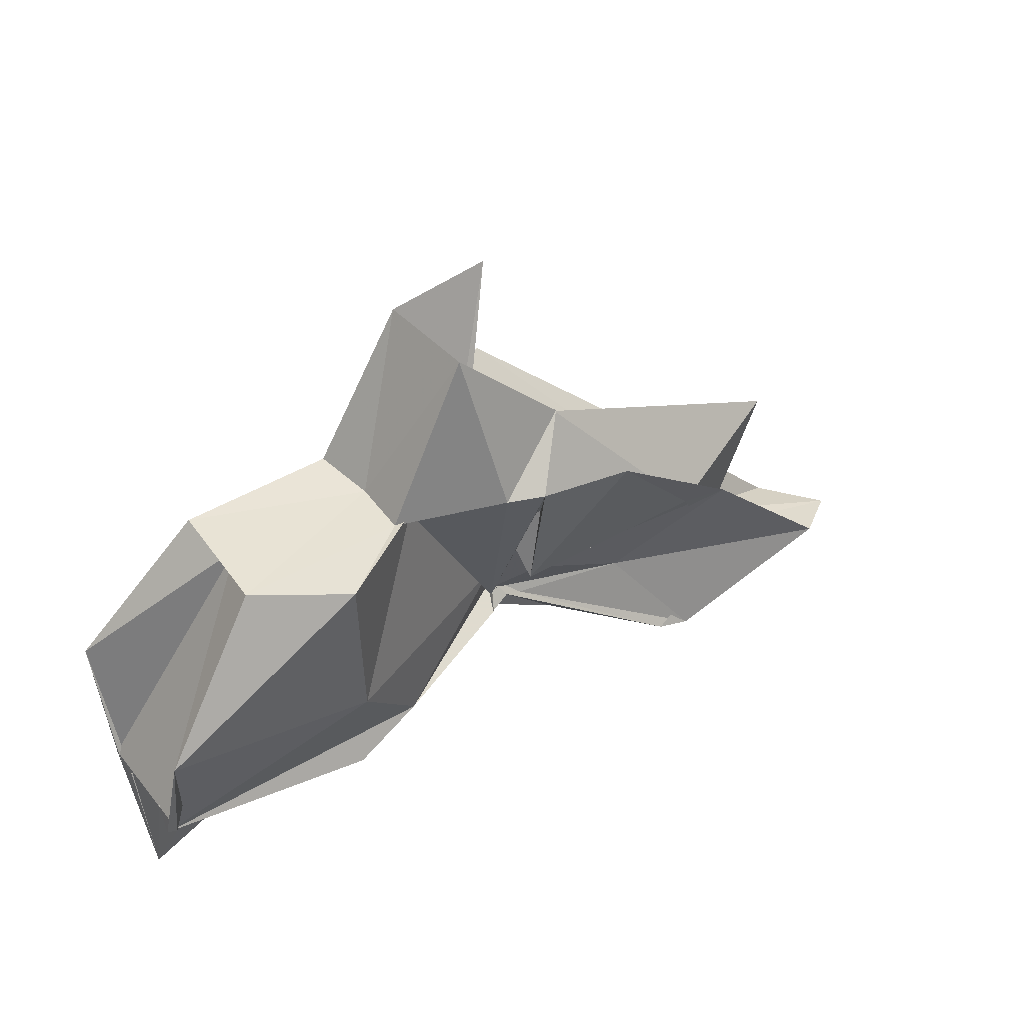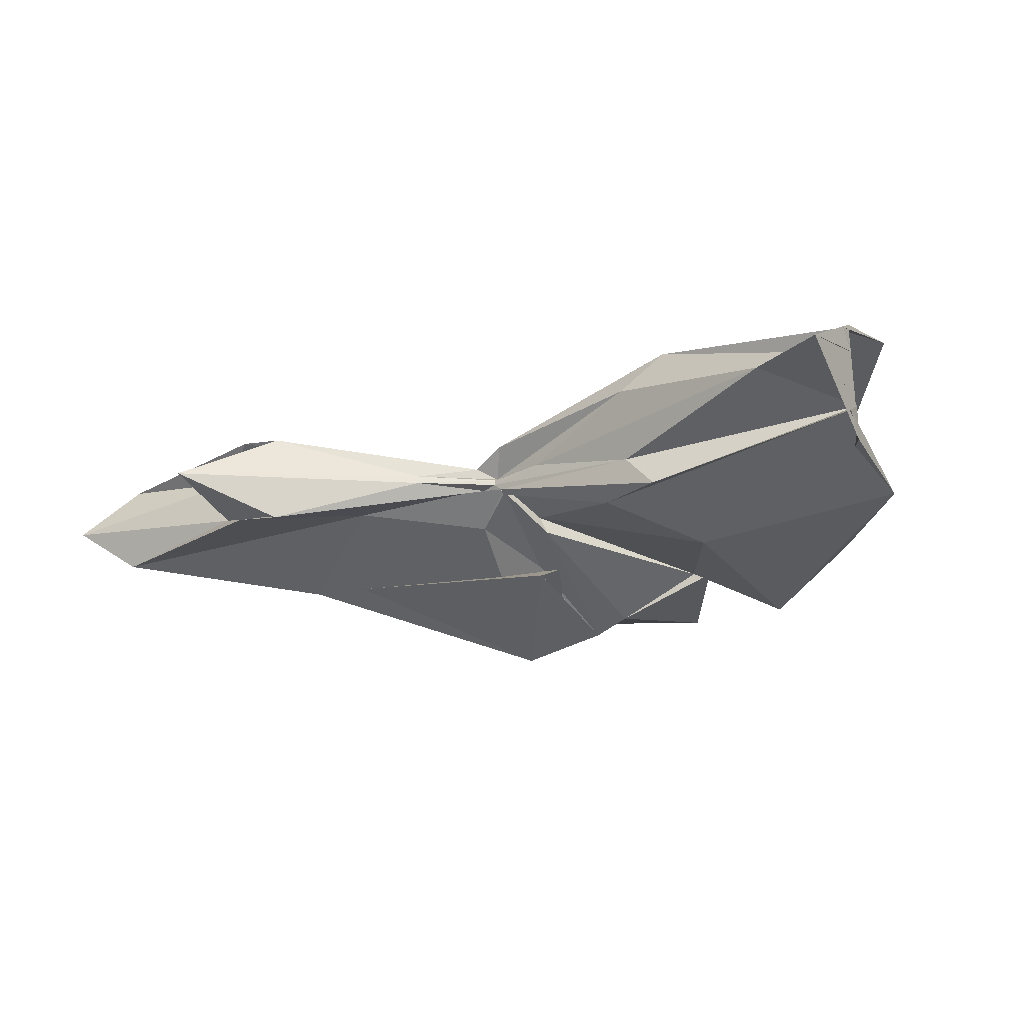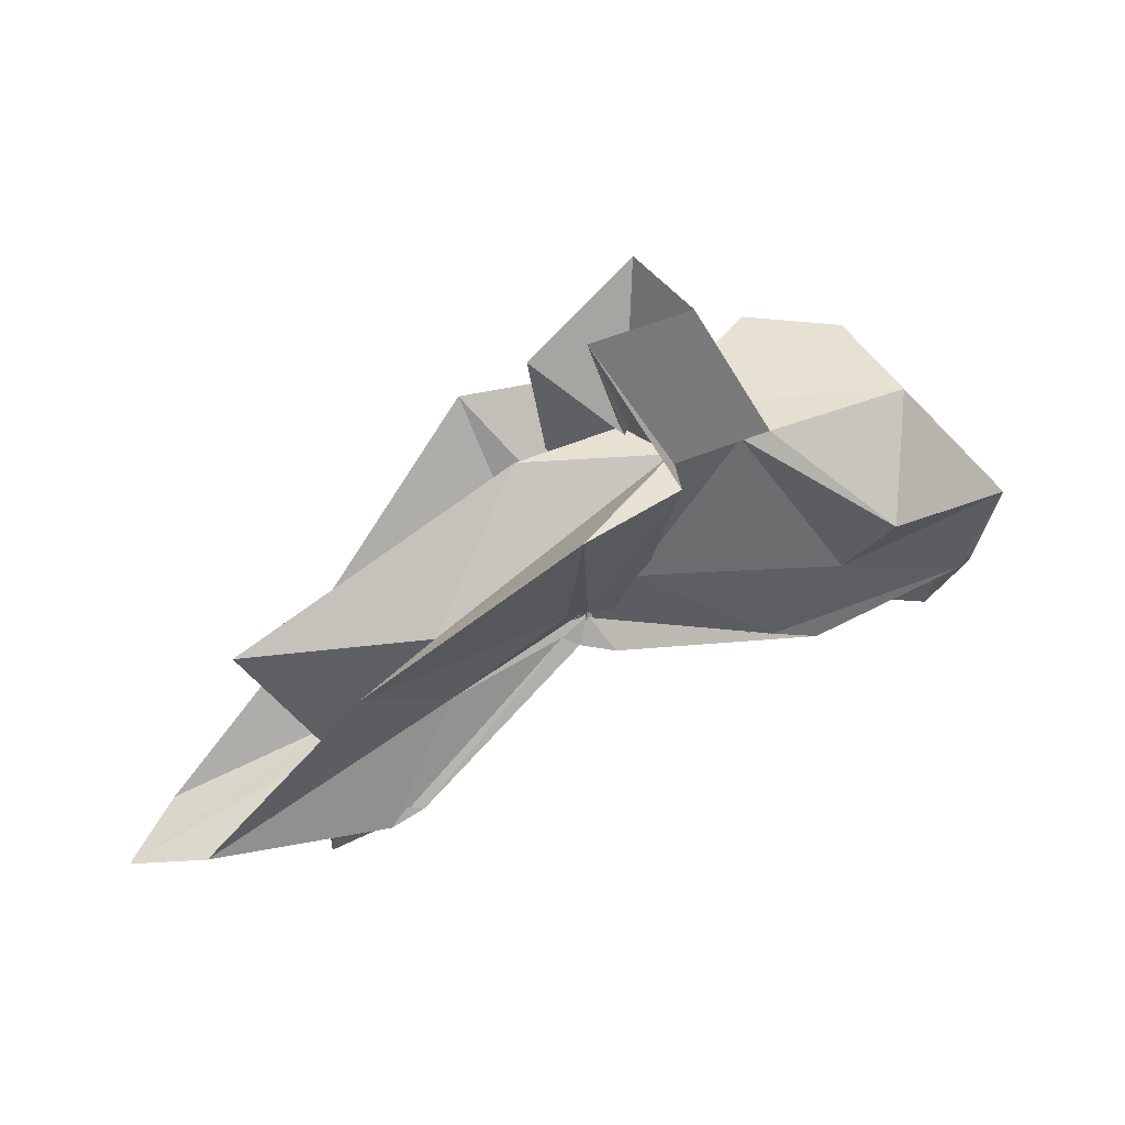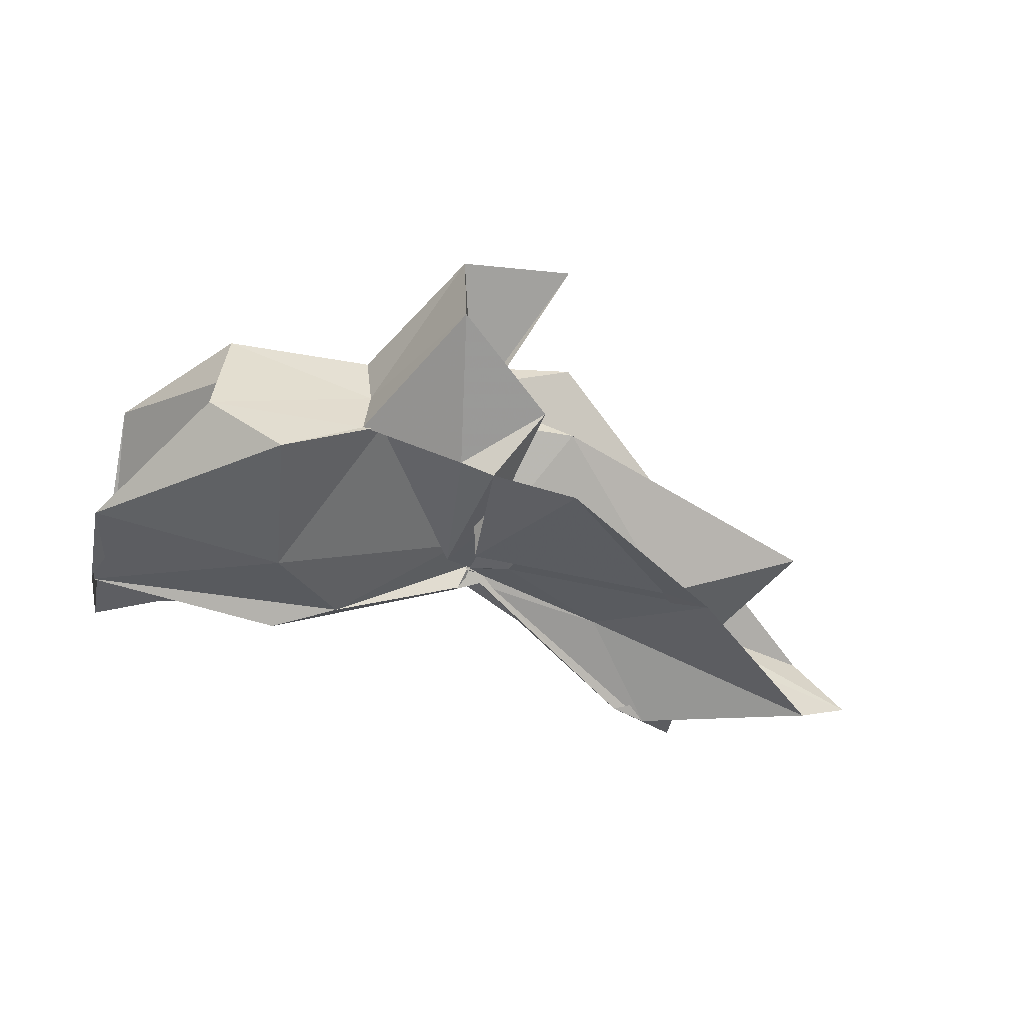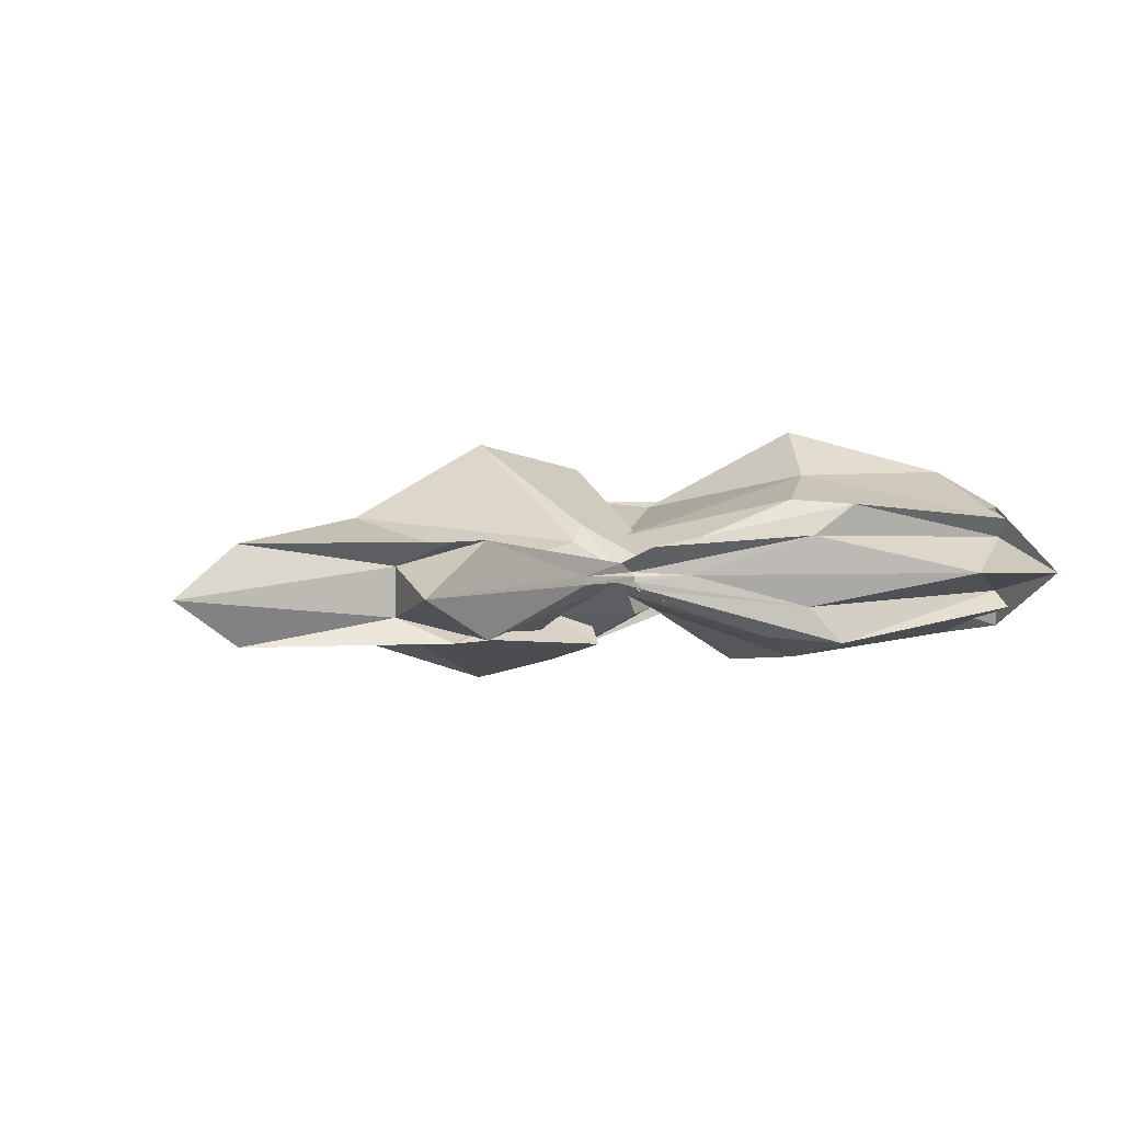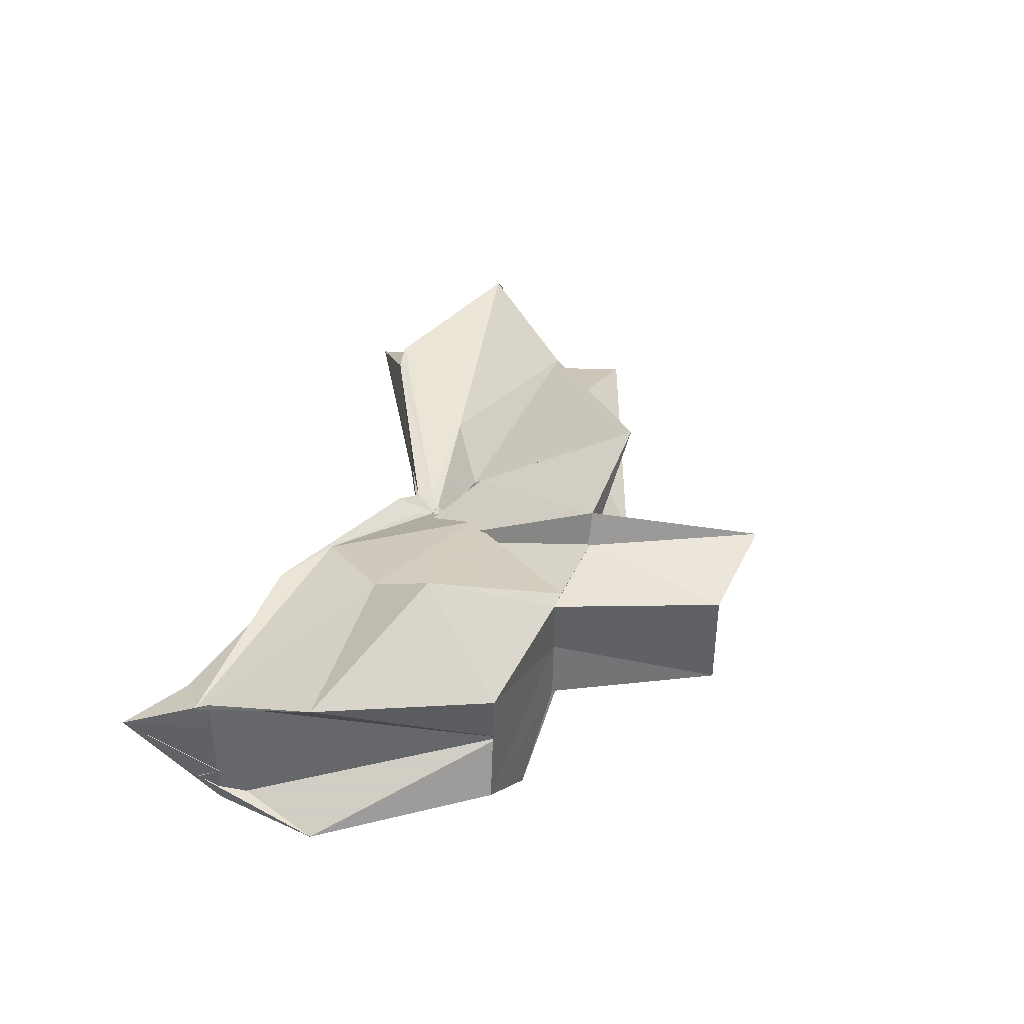
<metadata>
{"format":"obj","ext":"obj","renderer":"f3d","projection":"perspective","resolution":1024,"background":"white","views":[{"elev":40.7,"azim":-35.8,"up":"+Z"},{"elev":-24.2,"azim":-150.9,"up":"+Y"},{"elev":39.4,"azim":152.6,"up":"+Z"},{"elev":-54.4,"azim":-11.6,"up":"+Y"},{"elev":3.7,"azim":156.2,"up":"+Y"},{"elev":38.6,"azim":-67.2,"up":"+Y"}]}
</metadata>
<code>
v -0.423 0.0002405 0.247
v -0.3961 -0.003864 0.05648
v -0.08564 -0.003915 0.1457
v -0.2339 0.04412 0.1437
v -0.331 0.1061 0.247
v -0.3714 0.03809 0.1124
v -0.4361 -0.006499 0.05832
v -0.5024 0.04597 0.2469
v -0.6096 0.1174 0.1691
v -0.6543 0.0494 0.2477
v -0.6612 -0.05368 0.2468
v -0.5921 -0.1029 0.2474
v -0.5065 -0.04957 0.2492
v -0.4214 -0.04156 0.1081
v -0.3801 -0.04456 0.1729
v -0.3292 -0.1079 0.2472
v -0.2126 -0.05358 0.1188
v -0.1518 0.01024 0.03244
v -0.1657 0.04746 0.1092
v -0.3593 0.02374 0.1009
v -0.3943 -0.002118 0.0791
v -0.4193 0.02718 0.124
v -0.5885 0.07872 0.1082
v -0.7486 0.07982 0.1299
v -0.6414 -0.002832 0.2469
v -0.749 -0.07146 0.1181
v -0.578 -0.08546 0.1055
v -0.4114 -0.02265 0.1134
v -0.3942 -0.007016 0.07673
v -0.3605 -0.02881 0.09863
v -0.167 -0.05348 0.1102
v -0.154 -0.01608 0.03015
v -0.03344 0.03558 -0.01391
v -0.262 0.009548 0.04114
v -0.3976 -0.005966 0.07345
v -0.3895 -0.001278 0.06956
v -0.5374 0.05975 0.03918
v -0.7484 0.04029 0.01898
v -0.7479 0.05015 0.03334
v -0.7487 -0.0572 0.03336
v -0.7502 -0.03877 0.01459
v -0.5166 -0.05931 0.04046
v -0.3861 0.006703 0.0737
v -0.3977 -0.002386 0.07186
v -0.2622 -0.01567 0.04121
v -0.03397 -0.04216 -0.01382
v 0.01917 -0.003747 -0.03022
v -0.1907 0.03537 -0.05352
v -0.3666 0.001664 0.05835
v -0.3911 0.0007138 0.07269
v -0.4079 0.008831 0.06192
v -0.5861 0.05604 0.01379
v -0.749 0.0232 0.03015
v -0.7485 -0.003749 -0.05602
v -0.7489 -0.02563 0.03529
v -0.5738 -0.06425 0.01248
v -0.4026 -0.01853 0.05894
v -0.3925 0.001764 0.08103
v -0.3669 -0.008696 0.05673
v -0.1906 -0.042 -0.05374
v -0.154 -0.02331 -0.02438
v -0.1543 0.01607 -0.0241
v -0.3297 -0.007313 0.2469
v -0.4437 0.03927 0.2473
v -0.4283 0.08226 0.2469
v -0.4362 0.05302 0.2487
v -0.5261 0.05076 0.2494
v -0.5193 -0.002874 0.2471
v -0.5233 -0.05354 0.2477
v -0.4331 -0.08248 0.2469
v -0.4036 -0.09431 0.2472
v -0.3997 -0.06954 0.1377
v -0.4249 -0.01065 0.2474
v -0.3618 0.0507 0.3817
v -0.4573 0.04098 0.3778
v -0.4539 -0.04756 0.3767
v -0.3672 -0.05919 0.2974
v -0.2208 0.03556 -0.04455
v -0.3799 0.008052 0.04968
v -0.4077 0.02144 0.04269
v -0.5456 0.02978 0.01304
v -0.6878 -0.003918 -0.02836
v -0.5453 -0.0325 0.02078
v -0.4031 -0.01528 0.05434
v -0.3813 -0.009079 0.0616
v -0.2224 -0.04198 -0.04328
v -0.1512 -0.003809 -0.09751
v -0.3344 4.535e-05 0.02177
v -0.3953 -0.0006985 0.06105
v -0.4437 -0.003721 0.04569
v -0.3952 -0.008386 0.05593
v -0.3345 -0.006869 0.02089
f 3 18 4
f 4 18 19
f 4 19 5
f 5 19 20
f 5 20 6
f 6 20 21
f 6 21 7
f 7 21 22
f 7 22 8
f 8 22 23
f 8 23 9
f 9 23 24
f 9 24 10
f 10 24 25
f 10 25 11
f 11 25 26
f 11 26 12
f 12 26 27
f 12 27 13
f 13 27 28
f 13 28 14
f 14 28 29
f 14 29 15
f 15 29 30
f 15 30 16
f 16 30 31
f 16 31 17
f 17 31 32
f 17 32 3
f 3 32 18
f 18 33 19
f 19 33 34
f 19 34 20
f 20 34 35
f 20 35 21
f 21 35 36
f 21 36 22
f 22 36 37
f 22 37 23
f 23 37 38
f 23 38 24
f 24 38 39
f 24 39 25
f 25 39 40
f 25 40 26
f 26 40 41
f 26 41 27
f 27 41 42
f 27 42 28
f 28 42 43
f 28 43 29
f 29 43 44
f 29 44 30
f 30 44 45
f 30 45 31
f 31 45 46
f 31 46 32
f 32 46 47
f 32 47 18
f 18 47 33
f 33 48 34
f 34 48 49
f 34 49 35
f 35 49 50
f 35 50 36
f 36 50 51
f 36 51 37
f 37 51 52
f 37 52 38
f 38 52 53
f 38 53 39
f 39 53 54
f 39 54 40
f 40 54 55
f 40 55 41
f 41 55 56
f 41 56 42
f 42 56 57
f 42 57 43
f 43 57 58
f 43 58 44
f 44 58 59
f 44 59 45
f 45 59 60
f 45 60 46
f 46 60 61
f 46 61 47
f 47 61 62
f 47 62 33
f 33 62 48
f 63 64 73
f 64 74 73
f 64 65 74
f 65 66 74
f 66 75 74
f 66 67 75
f 67 68 75
f 68 76 75
f 68 69 76
f 69 70 76
f 70 77 76
f 70 71 77
f 71 72 77
f 72 73 77
f 72 63 73
f 78 88 79
f 79 88 89
f 79 89 80
f 80 89 81
f 81 89 90
f 81 90 82
f 82 90 83
f 83 90 91
f 83 91 84
f 84 91 85
f 85 91 92
f 85 92 86
f 86 92 87
f 87 92 88
f 87 88 78
f 3 4 63
f 63 4 64
f 4 5 64
f 64 5 65
f 5 6 65
f 6 7 65
f 65 7 66
f 7 8 66
f 66 8 67
f 8 9 67
f 9 10 67
f 67 10 68
f 10 11 68
f 68 11 69
f 11 12 69
f 12 13 69
f 69 13 70
f 13 14 70
f 70 14 71
f 14 15 71
f 15 16 71
f 71 16 72
f 16 17 72
f 72 17 63
f 17 3 63
f 48 78 49
f 49 78 79
f 49 79 50
f 50 79 80
f 50 80 51
f 51 80 52
f 52 80 81
f 52 81 53
f 53 81 82
f 53 82 54
f 54 82 55
f 55 82 83
f 55 83 56
f 56 83 84
f 56 84 57
f 57 84 58
f 58 84 85
f 58 85 59
f 59 85 86
f 59 86 60
f 60 86 61
f 61 86 87
f 61 87 62
f 62 87 78
f 62 78 48
f 73 74 1
f 74 75 1
f 75 76 1
f 76 77 1
f 77 73 1
f 89 88 2
f 90 89 2
f 91 90 2
f 92 91 2
f 88 92 2

</code>
